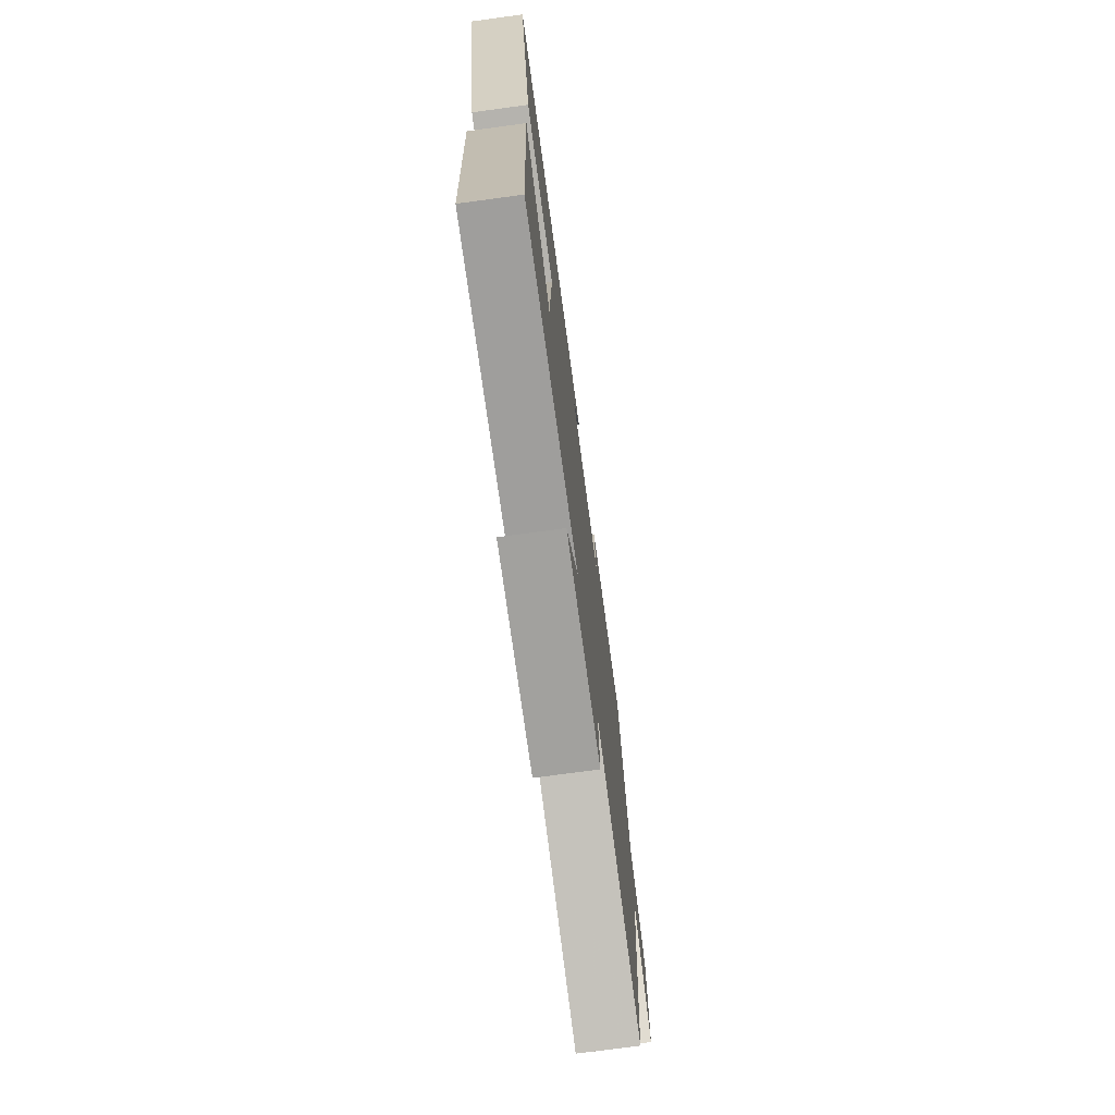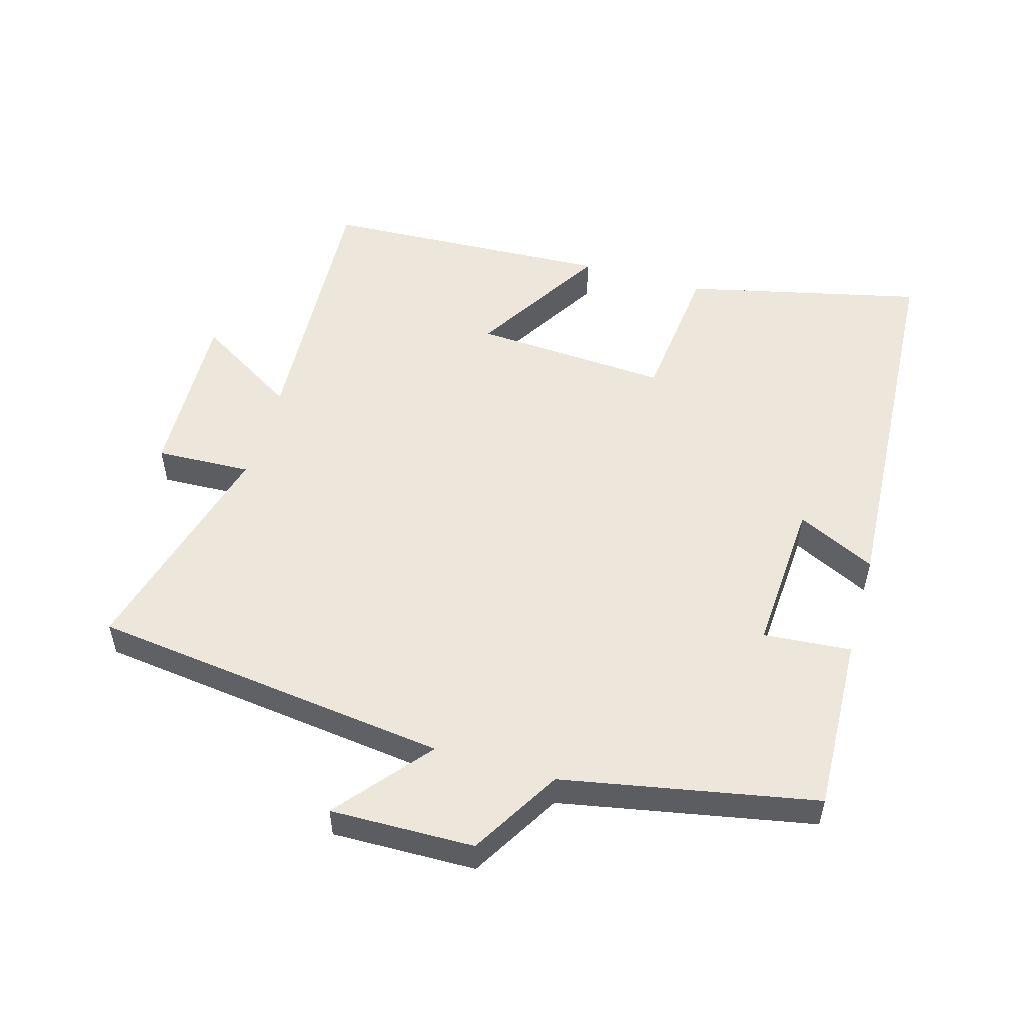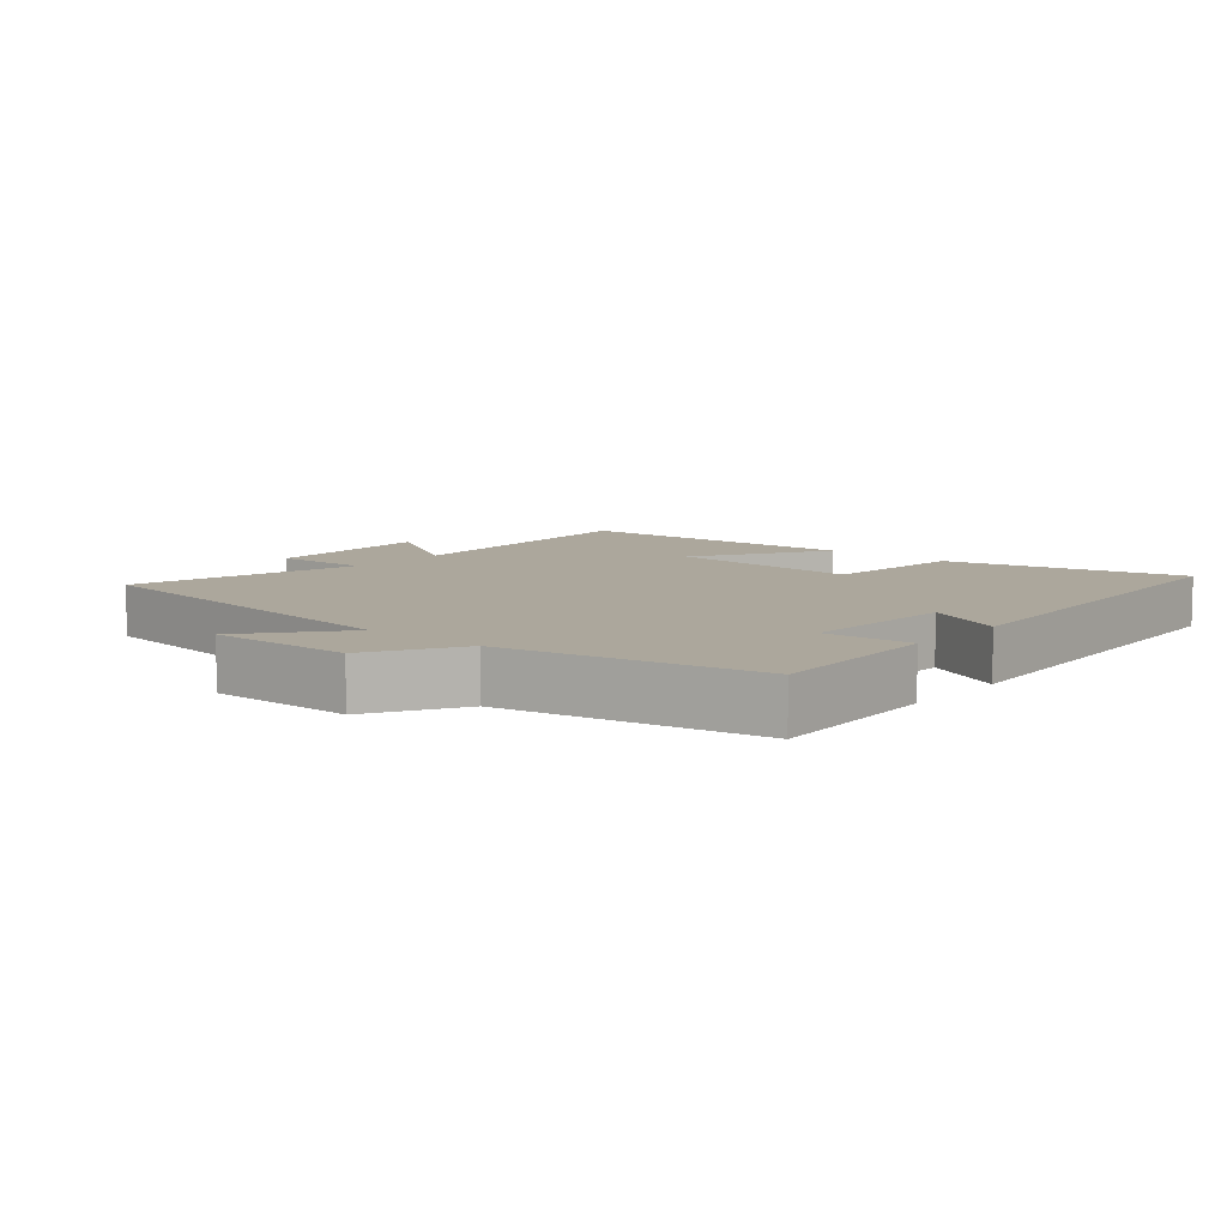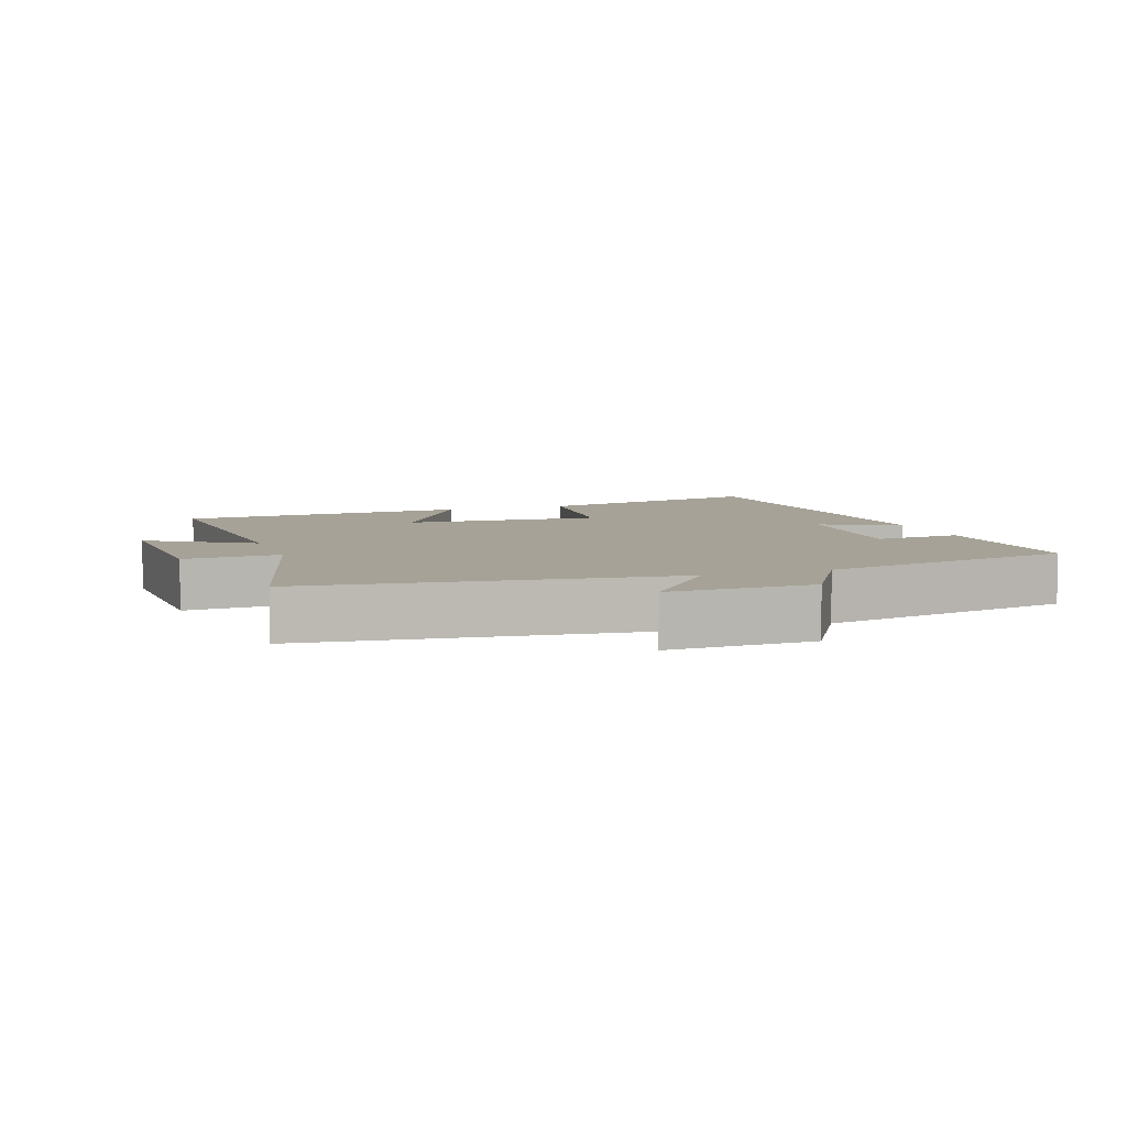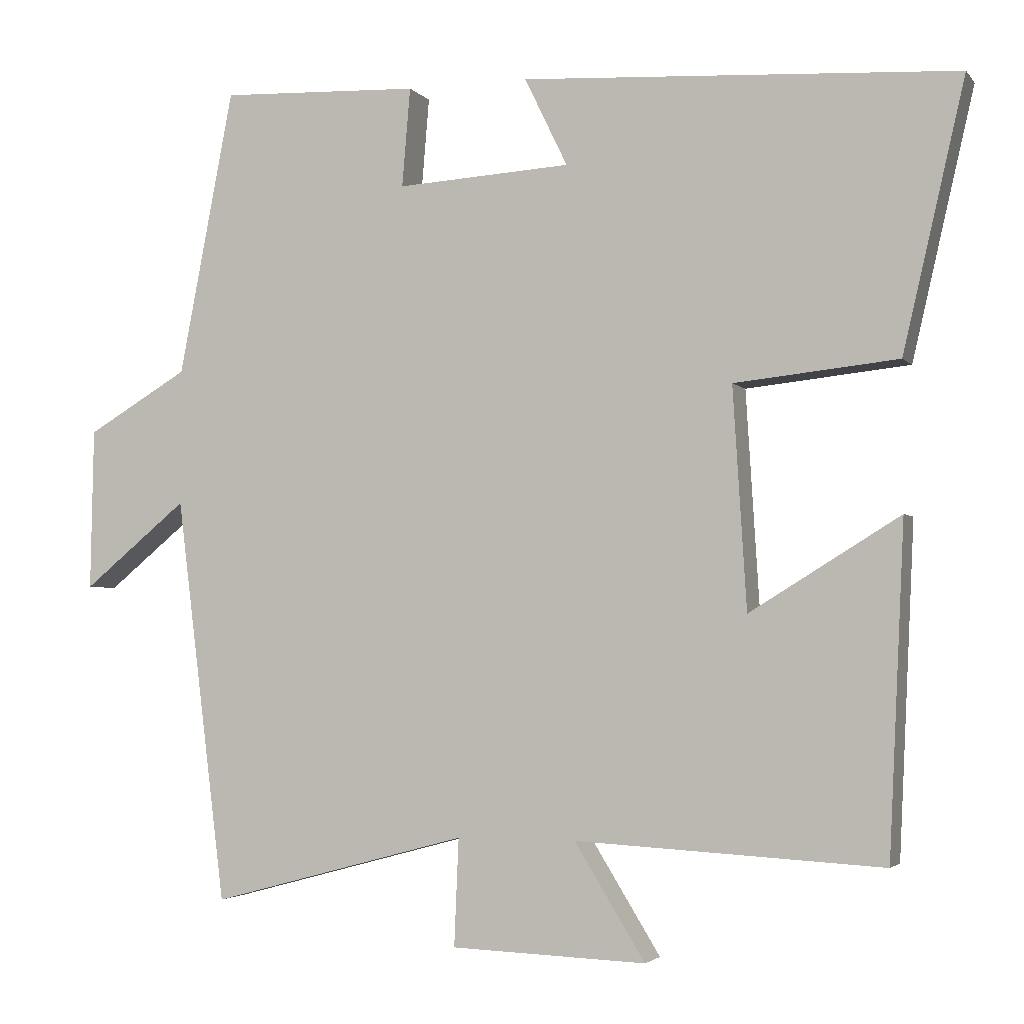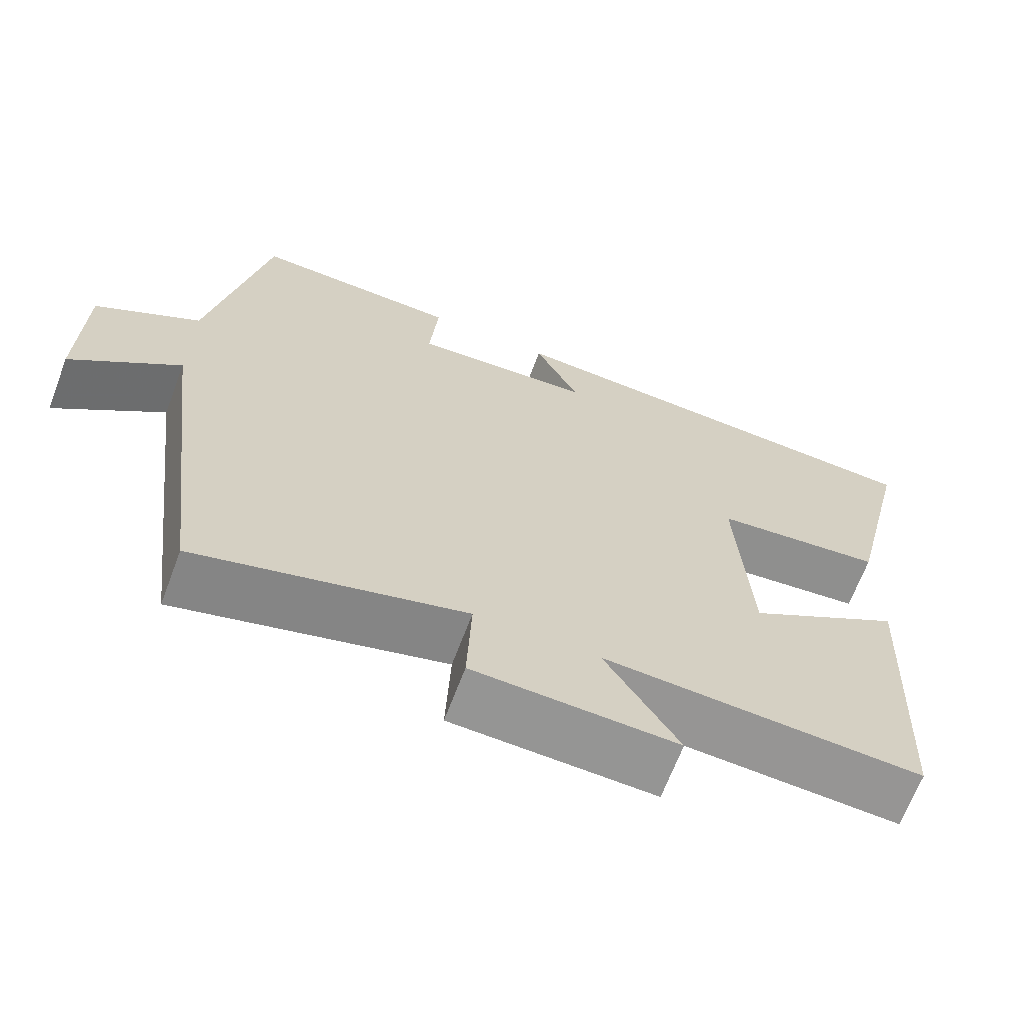
<metadata>
{"format":"obj","ext":"obj","renderer":"f3d","projection":"perspective","resolution":1024,"background":"white","views":[{"elev":-74.2,"azim":97.7,"up":"+Z"},{"elev":53.0,"azim":-73.9,"up":"+Y"},{"elev":8.4,"azim":-49.7,"up":"+Y"},{"elev":6.5,"azim":-109.4,"up":"+Y"},{"elev":-3.2,"azim":19.3,"up":"+Z"},{"elev":-66.9,"azim":-20.7,"up":"+Z"}]}
</metadata>
<code>
v -0.433 0.07 -0.592
v -0.5 0.07 -0.052
v -0.639 0.07 -0.166
v -0.635 0.07 0.05
v -0.5 0.07 0.13
v -0.427 0.07 0.511
v -0.161 0.07 0.5
v -0.172 0.07 0.368
v 0.06 0.07 0.382
v 0.003 0.07 0.5
v 0.583 0.07 0.466
v 0.5 0.07 0.109
v 0.282 0.07 0.086
v 0.3 0.07 -0.208
v 0.5 0.07 -0.085
v 0.479 0.07 -0.523
v 0.07 0.07 -0.5
v 0.164 0.07 -0.653
v -0.096 0.07 -0.643
v -0.09 0.07 -0.5
v -0.433 0 -0.592
v -0.5 0 -0.052
v -0.639 0 -0.166
v -0.635 0 0.05
v -0.5 0 0.13
v -0.427 0 0.511
v -0.161 0 0.5
v -0.172 0 0.368
v 0.06 0 0.382
v 0.003 0 0.5
v 0.583 0 0.466
v 0.5 0 0.109
v 0.282 0 0.086
v 0.3 0 -0.208
v 0.5 0 -0.085
v 0.479 0 -0.523
v 0.07 0 -0.5
v 0.164 0 -0.653
v -0.096 0 -0.643
v -0.09 0 -0.5
f 17 18 19 20
f 14 15 16 17
f 13 14 17 20
f 11 12 13
f 10 11 13
f 9 10 13
f 20 1 2
f 13 20 2
f 9 13 2
f 8 9 2
f 7 8 2
f 6 7 2
f 5 6 2
f 2 3 4 5
f 40 39 38 37
f 37 36 35 34
f 40 37 34 33
f 33 32 31
f 33 31 30
f 33 30 29
f 22 21 40
f 22 40 33
f 22 33 29
f 22 29 28
f 22 28 27
f 22 27 26
f 22 26 25
f 25 24 23 22
f 1 21 22 2
f 2 22 23 3
f 3 23 24 4
f 4 24 25 5
f 5 25 26 6
f 6 26 27 7
f 7 27 28 8
f 8 28 29 9
f 9 29 30 10
f 10 30 31 11
f 11 31 32 12
f 12 32 33 13
f 13 33 34 14
f 14 34 35 15
f 15 35 36 16
f 16 36 37 17
f 17 37 38 18
f 18 38 39 19
f 19 39 40 20
f 20 40 21 1

</code>
